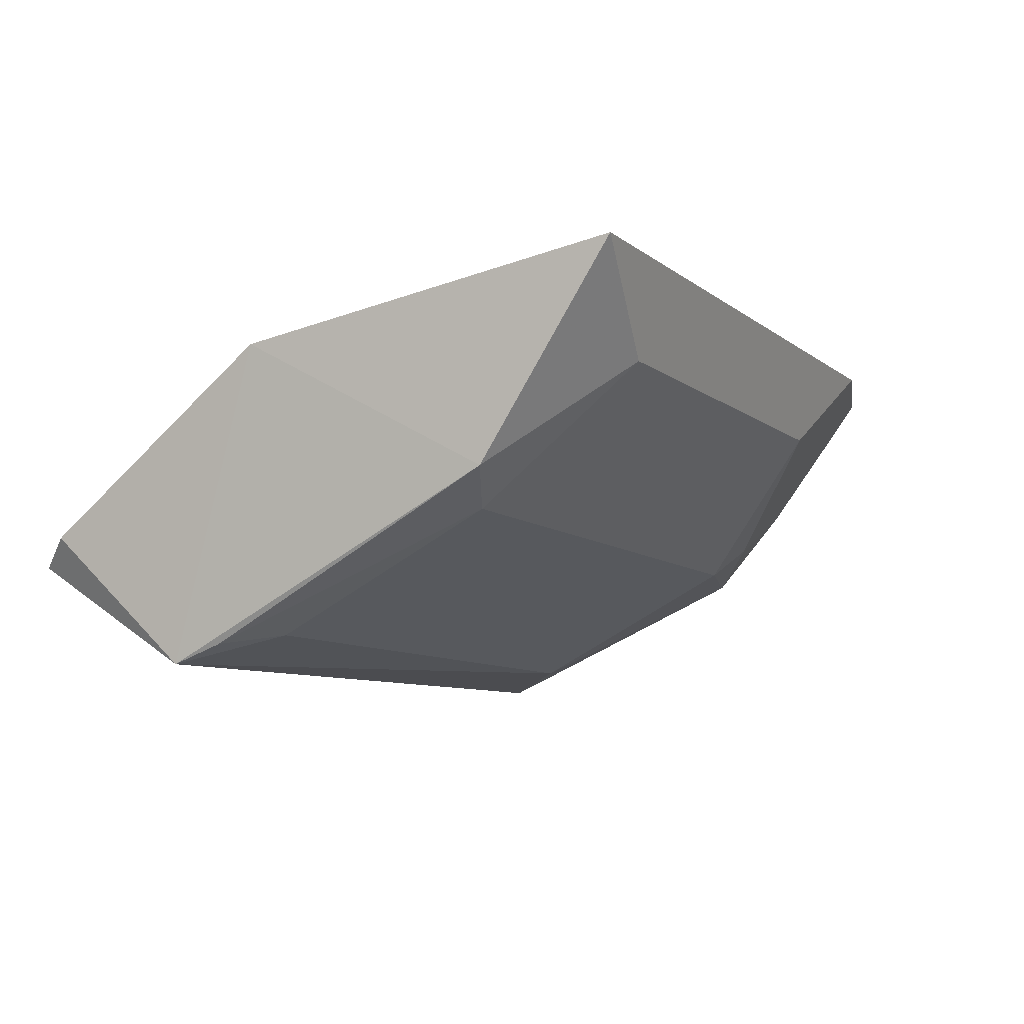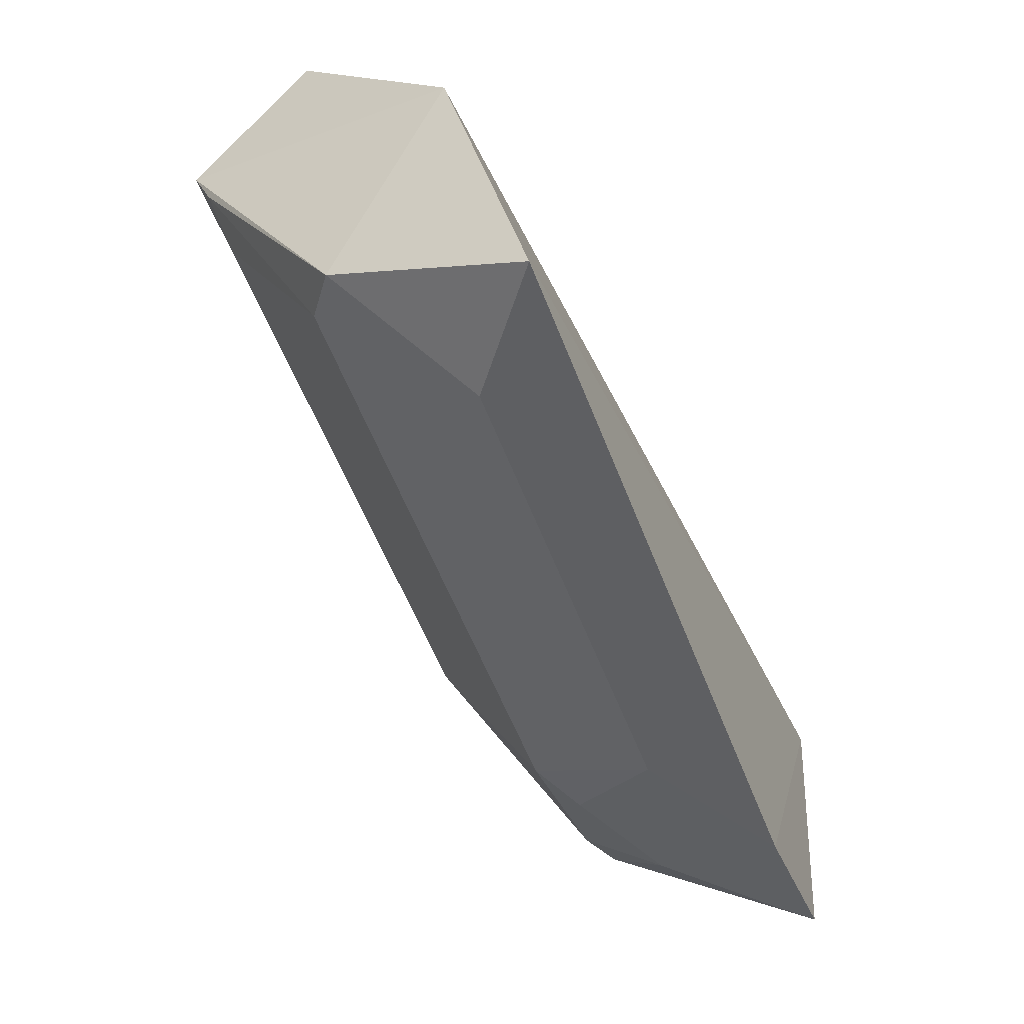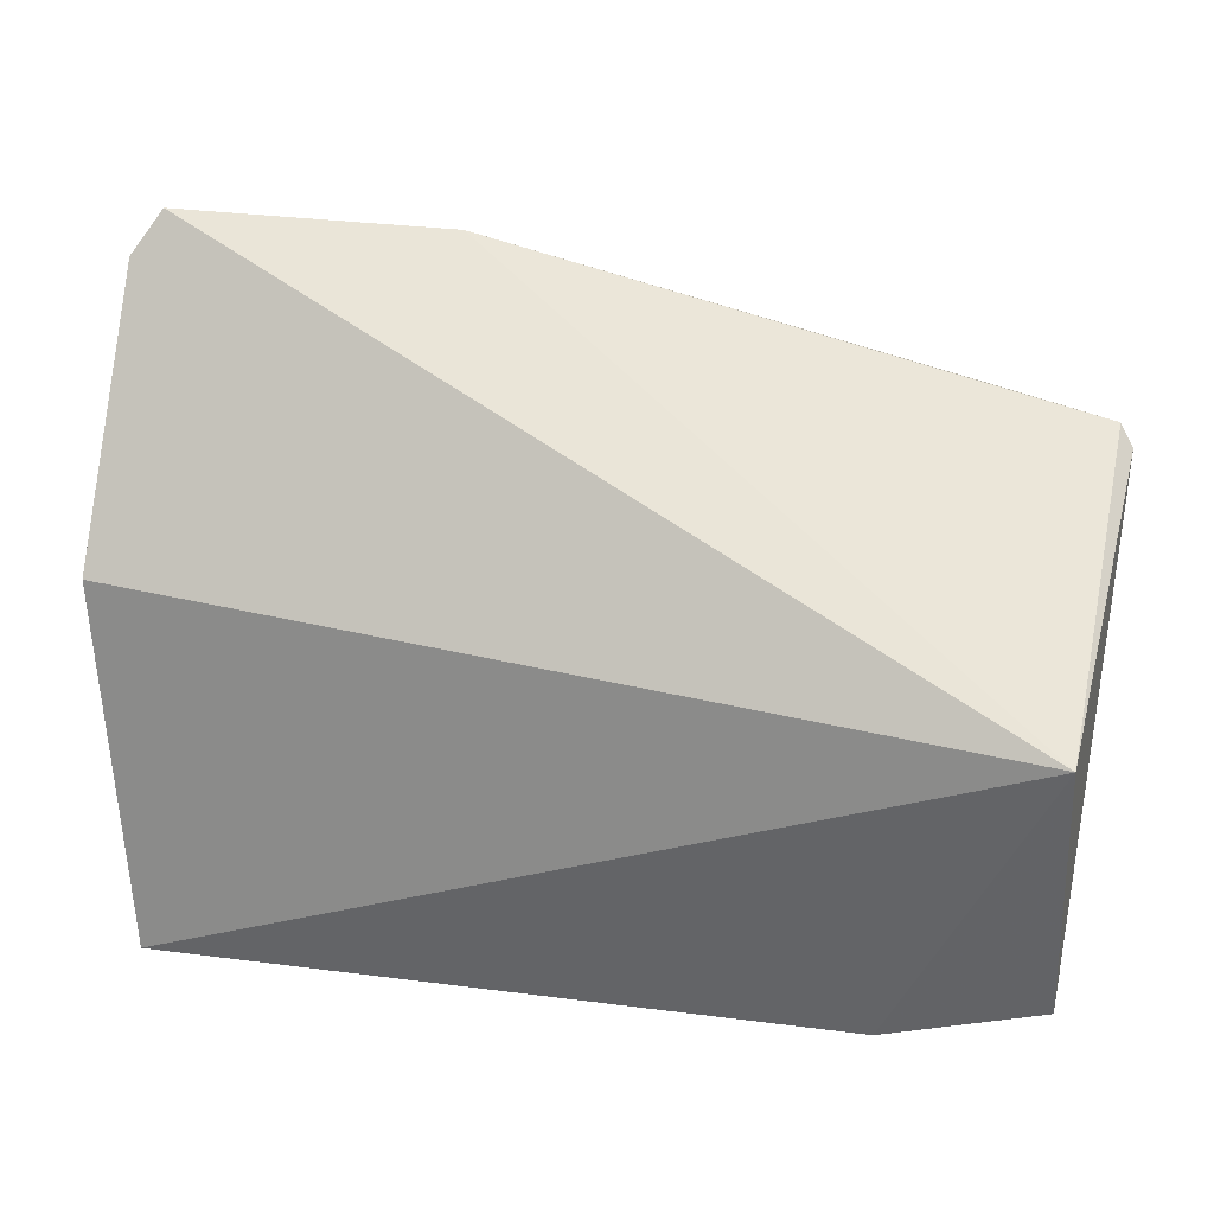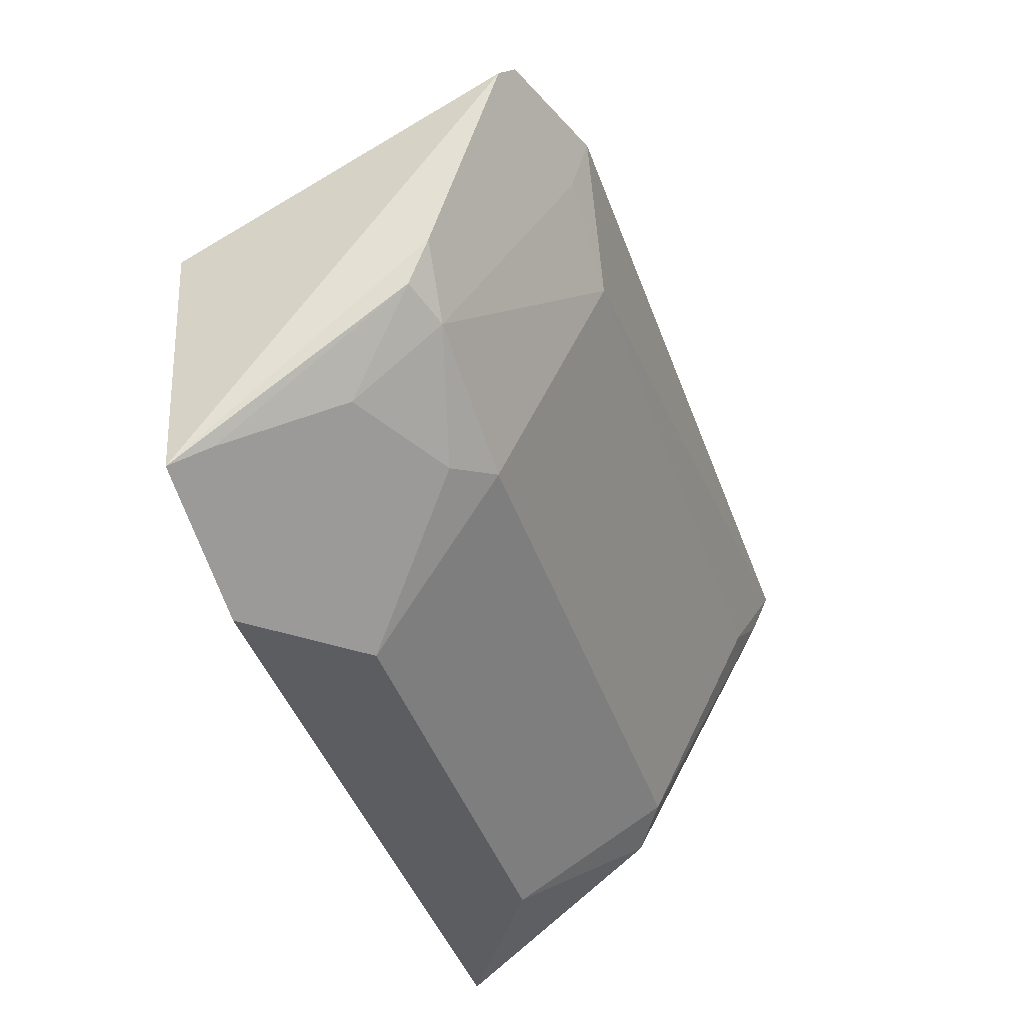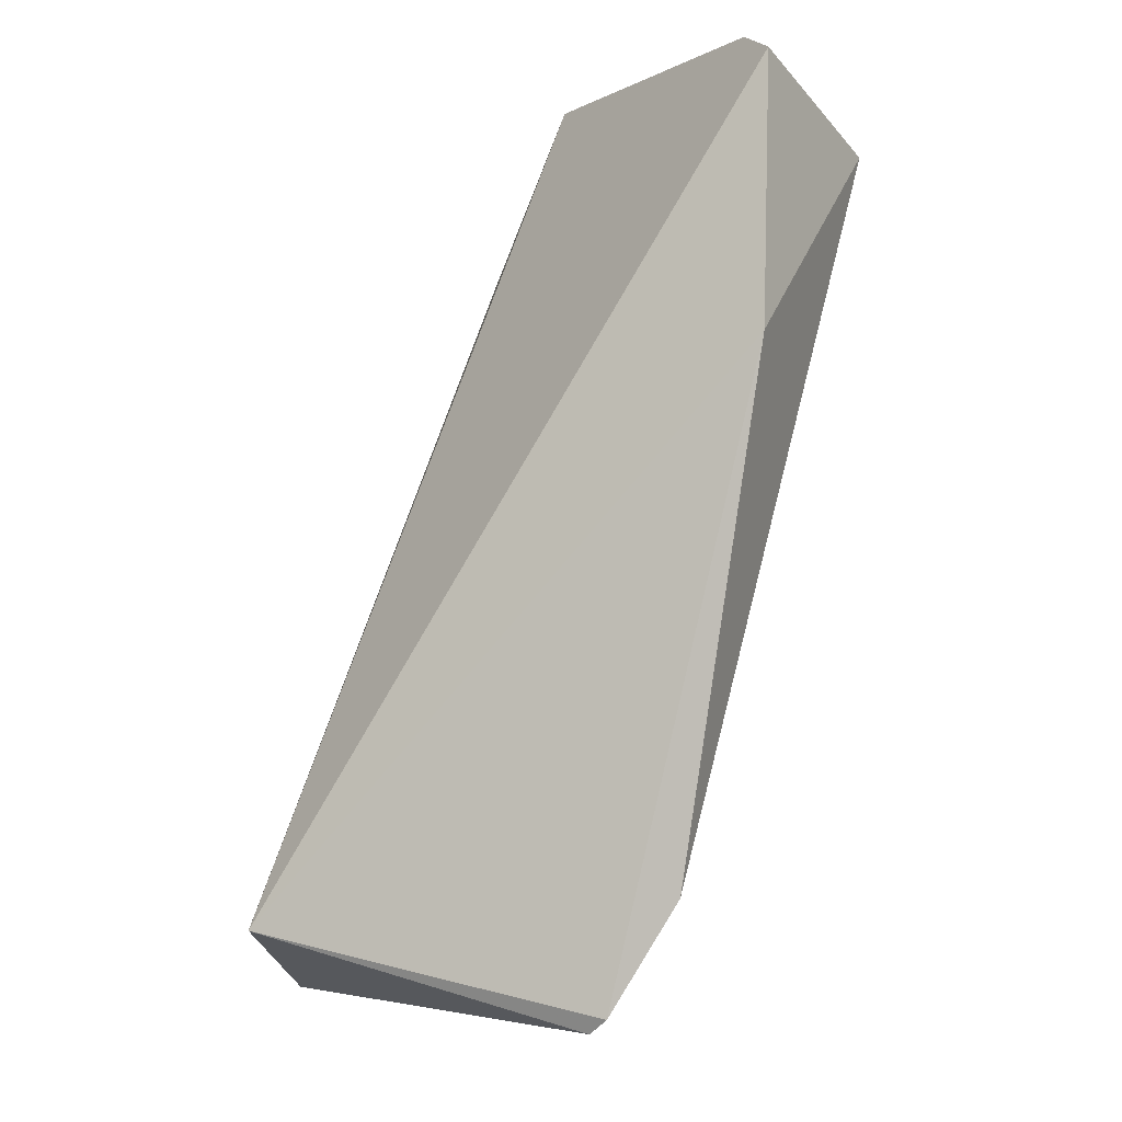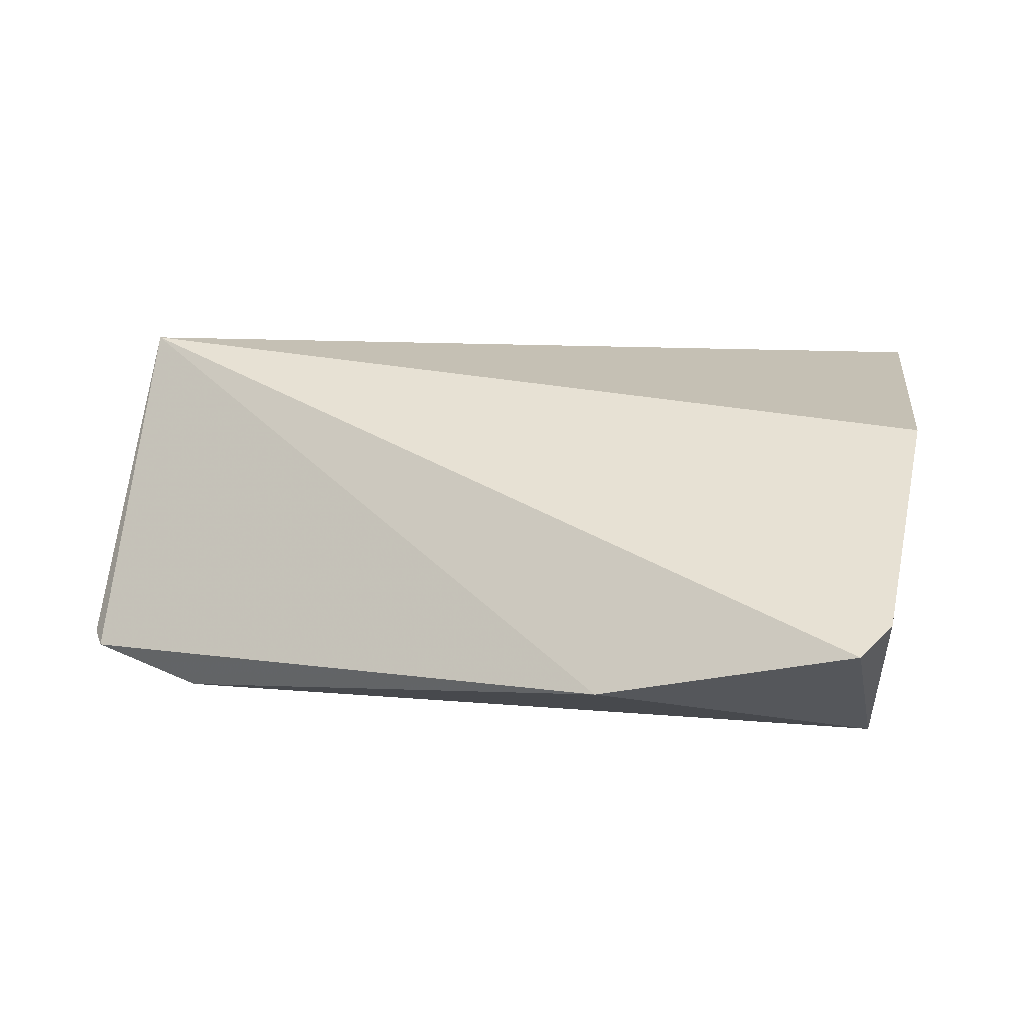
<metadata>
{"format":"obj","ext":"obj","renderer":"f3d","projection":"perspective","resolution":1024,"background":"white","views":[{"elev":-8.8,"azim":-62.3,"up":"+Z"},{"elev":-57.5,"azim":-68.9,"up":"+Y"},{"elev":33.5,"azim":9.9,"up":"+Y"},{"elev":-42.0,"azim":107.9,"up":"+Y"},{"elev":72.0,"azim":103.4,"up":"+Y"},{"elev":6.4,"azim":-166.3,"up":"+Z"}]}
</metadata>
<code>
v -0.04153 -0.2841 -0.1851
v 0.001742 -0.2115 -0.2498
v -0.0009975 -0.1925 -0.1792
v -0.2317 -0.1091 -0.2589
v -0.2165 -0.2401 -0.2493
v 0.004323 -0.1544 -0.2734
v -0.2312 -0.2841 -0.1851
v 0.001475 -0.2701 -0.1851
v -0.05621 -0.2401 -0.2493
v -0.1599 -0.116 -0.2735
v -0.242 -0.1841 -0.2046
v -0.07417 -0.277 -0.2104
v 0.007976 -0.1595 -0.2701
v -0.01384 -0.226 -0.2484
v -0.2313 -0.154 -0.2875
v -0.1985 -0.2769 -0.2103
v -0.0008598 -0.223 -0.2439
v -0.04408 -0.246 -0.2402
v -0.05621 -0.1795 -0.2796
v -0.02738 -0.1525 -0.2839
v -0.2391 -0.1195 -0.2519
v -0.2286 -0.246 -0.2402
v -0.01361 -0.2465 -0.2254
v -0.2165 -0.1795 -0.2796
v -0.02894 -0.1655 -0.2789
v -0.2297 -0.167 -0.2825
v -0.001725 -0.2639 -0.1954
f 7 1 3
f 8 3 1
f 10 4 3
f 10 3 6
f 11 7 3
f 11 3 4
f 12 1 7
f 12 5 9
f 12 8 1
f 13 6 3
f 13 3 8
f 13 8 2
f 15 4 10
f 16 12 7
f 16 5 12
f 17 14 2
f 17 2 8
f 18 12 9
f 18 9 14
f 18 8 12
f 19 14 9
f 19 9 5
f 20 15 10
f 20 10 6
f 20 19 15
f 21 15 11
f 21 11 4
f 21 4 15
f 22 7 11
f 22 11 15
f 22 16 7
f 22 5 16
f 23 14 17
f 23 18 14
f 24 19 5
f 24 15 19
f 25 14 19
f 25 19 20
f 25 2 14
f 25 13 2
f 25 20 6
f 25 6 13
f 26 22 15
f 26 5 22
f 26 24 5
f 26 15 24
f 27 23 17
f 27 17 8
f 27 8 18
f 27 18 23

</code>
